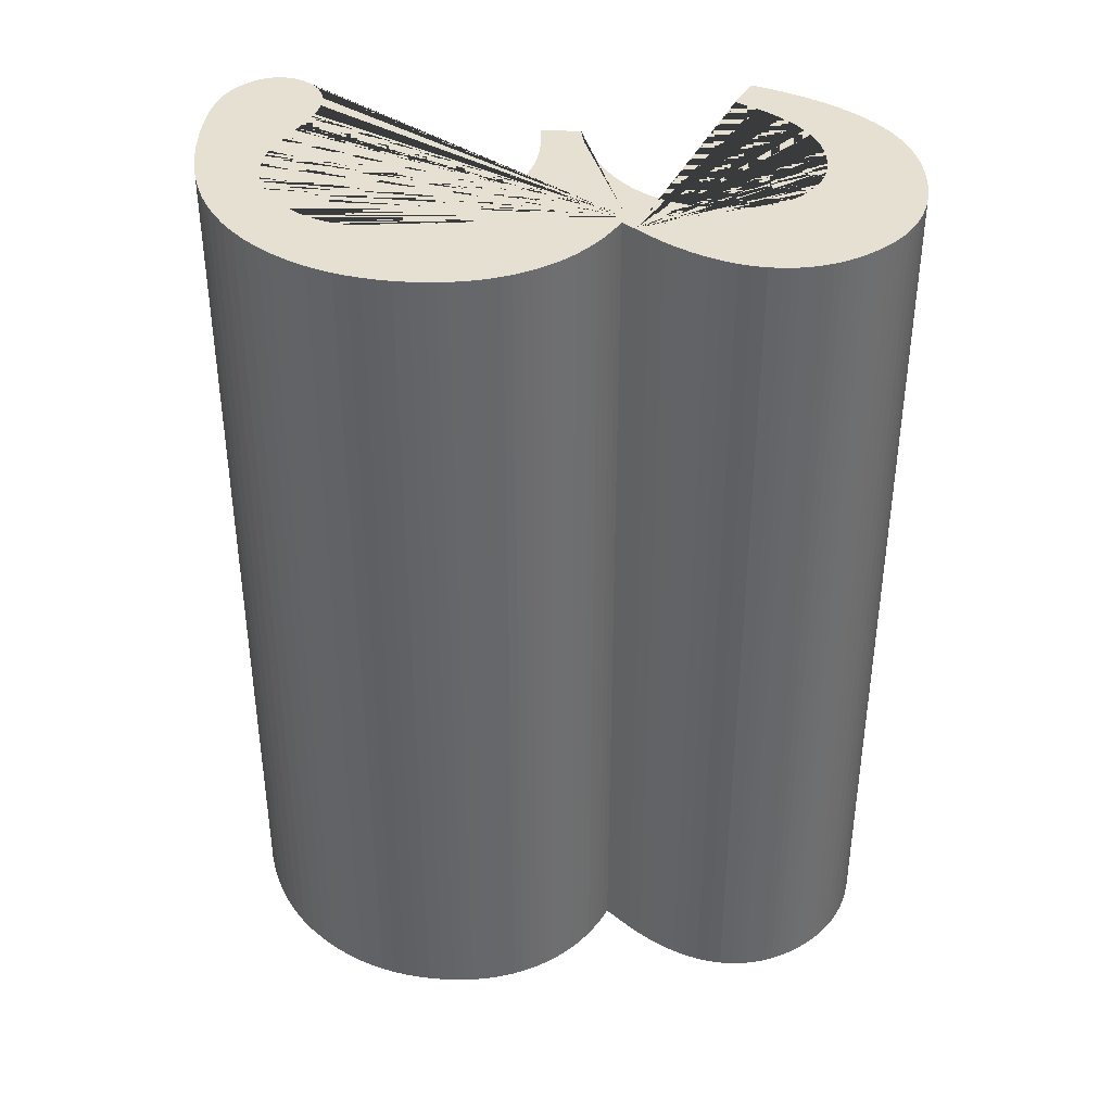
<metadata>
{"format":"obj","ext":"obj","renderer":"f3d","projection":"perspective","resolution":1024,"background":"white","views":[{"elev":38.4,"azim":91.4,"up":"+Y"}]}
</metadata>
<code>
o Tiga_Cube.012
v 1.883 2.5 132.9
v 2.151 2.5 133
v 2.408 2.5 133.2
v 2.653 2.5 133.3
v 2.889 2.5 133.4
v 3.113 2.5 133.6
v 3.326 2.5 133.8
v 3.528 2.5 133.9
v 3.719 2.5 134.1
v 3.898 2.5 134.3
v 4.066 2.5 134.5
v 4.222 2.5 134.7
v 4.365 2.5 134.9
v 4.496 2.5 135.2
v 4.615 2.5 135.4
v 4.721 2.5 135.6
v 4.814 2.5 135.9
v 4.895 2.5 136.1
v 4.963 2.5 136.4
v 5.019 2.5 136.6
v 5.062 2.5 136.9
v 5.093 2.5 137.2
v 5.112 2.5 137.4
v 5.118 2.5 137.7
v 5.107 2.5 138.1
v 5.075 2.5 138.5
v 5.022 2.5 138.9
v 4.947 2.5 139.3
v 4.85 2.5 139.6
v 4.732 2.5 140
v 4.593 2.5 140.3
v 4.432 2.5 140.7
v 4.249 2.5 141
v 4.046 2.5 141.3
v 3.821 2.5 141.6
v 3.575 2.5 141.9
v 3.229 2.5 142.3
v 2.856 2.5 142.6
v 2.458 2.5 142.9
v 2.035 2.5 143.2
v 1.588 2.5 143.4
v 1.117 2.5 143.6
v 0.6228 2.5 143.8
v 0.1058 2.5 144
v -0.4339 2.5 144.1
v -0.9959 2.5 144.2
v -1.58 2.5 144.2
v -2.184 2.5 144.2
v -2.483 2.5 144.2
v -2.765 2.5 144.2
v -3.032 2.5 144.2
v -3.284 2.5 144.2
v -3.522 2.5 144.1
v -3.746 2.5 144.1
v -3.956 2.5 144.1
v -4.153 2.5 144
v -4.337 2.5 143.9
v -4.508 2.5 143.9
v -4.666 2.5 143.8
v -4.807 2.5 143.7
v -4.928 2.5 143.6
v -5.036 2.5 143.5
v -5.136 2.5 143.4
v -5.228 2.5 143.4
v -5.312 2.5 143.3
v -5.387 2.5 143.2
v -5.452 2.5 143.1
v -5.508 2.5 142.9
v -5.551 2.5 142.8
v -5.584 2.5 142.7
v -5.603 2.5 142.6
v -5.609 2.5 142.5
v -5.597 2.5 142.3
v -5.561 2.5 142.1
v -5.5 2.5 142
v -5.417 2.5 141.8
v -5.313 2.5 141.7
v -5.19 2.5 141.5
v -5.052 2.5 141.4
v -4.901 2.5 141.3
v -4.74 2.5 141.3
v -4.57 2.5 141.2
v -4.393 2.5 141.2
v -4.215 2.5 141.2
v -4.085 2.5 141.2
v -3.957 2.5 141.2
v -3.829 2.5 141.2
v -3.701 2.5 141.2
v -3.573 2.5 141.2
v -3.444 2.5 141.3
v -3.331 2.5 141.3
v -3.196 2.5 141.4
v -3.037 2.5 141.4
v -2.849 2.5 141.5
v -2.744 2.5 141.6
v -2.631 2.5 141.7
v -2.511 2.5 141.7
v -2.385 2.5 141.8
v -2.26 2.5 141.8
v -2.142 2.5 141.9
v -2.032 2.5 142
v -1.929 2.5 142
v -1.833 2.5 142.1
v -1.663 2.5 142.1
v -1.524 2.5 142.2
v -1.42 2.5 142.2
v -1.299 2.5 142.3
v -1.153 2.5 142.3
v -1.003 2.5 142.3
v -0.8492 2.5 142.3
v -0.6914 2.5 142.4
v -0.5294 2.5 142.4
v -0.2522 2.5 142.4
v -0.06295 2.5 142.3
v 0.1211 2.5 142.3
v 0.3004 2.5 142.3
v 0.4752 2.5 142.2
v 0.6459 2.5 142.1
v 0.8129 2.5 142.1
v 0.9764 2.5 142
v 1.137 2.5 141.9
v 1.294 2.5 141.7
v 1.448 2.5 141.6
v 1.599 2.5 141.5
v 1.741 2.5 141.3
v 1.871 2.5 141.1
v 1.987 2.5 141
v 2.091 2.5 140.8
v 2.182 2.5 140.6
v 2.261 2.5 140.4
v 2.328 2.5 140.3
v 2.382 2.5 140.1
v 2.425 2.5 139.9
v 2.455 2.5 139.7
v 2.474 2.5 139.5
v 2.48 2.5 139.3
v 2.477 2.5 139.1
v 2.468 2.5 139
v 2.454 2.5 138.8
v 2.434 2.5 138.6
v 2.407 2.5 138.5
v 2.375 2.5 138.3
v 2.337 2.5 138.2
v 2.294 2.5 138
v 2.244 2.5 137.9
v 2.188 2.5 137.7
v 2.127 2.5 137.6
v 2.059 2.5 137.4
v 2.006 2.5 137.3
v 1.952 2.5 137.2
v 1.898 2.5 137.1
v 1.843 2.5 137
v 1.788 2.5 136.9
v 1.733 2.5 136.8
v 1.621 2.5 136.7
v 1.51 2.5 136.5
v 1.399 2.5 136.4
v 1.314 2.5 136.4
v 1.222 2.5 136.3
v 1.124 2.5 136.2
v 1.02 2.5 136.1
v 0.91 2.5 136.1
v 0.7939 2.5 136
v 0.6716 2.5 135.9
v 0.5433 2.5 135.8
v 0.4089 2.5 135.8
v 0.2684 2.5 135.7
v 0.1217 2.5 135.6
v -0.02996 2.5 135.6
v -0.1829 2.5 135.5
v -0.3351 2.5 135.4
v -0.4876 2.5 135.4
v -0.6402 2.5 135.3
v -0.7932 2.5 135.3
v -0.9465 2.5 135.3
v -1.1 2.5 135.2
v -1.254 2.5 135.2
v -1.409 2.5 135.2
v -1.564 2.5 135.2
v -1.719 2.5 135.2
v -1.878 2.5 135.2
v -2.649 2.5 135.2
v -2.649 2.5 134.1
v -2.178 2.5 134
v -2.02 2.5 134
v -1.862 2.5 134
v -1.703 2.5 133.9
v -1.544 2.5 133.9
v -1.384 2.5 133.8
v -1.224 2.5 133.8
v -1.063 2.5 133.7
v -0.9021 2.5 133.6
v -0.7402 2.5 133.5
v -0.5778 2.5 133.5
v -0.4153 2.5 133.4
v -0.2577 2.5 133.3
v -0.1085 2.5 133.2
v 0.03254 2.5 133.1
v 0.1656 2.5 133
v 0.2907 2.5 132.9
v 0.4079 2.5 132.7
v 0.5174 2.5 132.6
v 0.6193 2.5 132.5
v 0.7136 2.5 132.4
v 0.8005 2.5 132.3
v 0.8802 2.5 132.2
v 0.9531 2.5 132
v 1.02 2.5 131.9
v 1.082 2.5 131.8
v 1.138 2.5 131.6
v 1.188 2.5 131.5
v 1.232 2.5 131.4
v 1.27 2.5 131.2
v 1.302 2.5 131.1
v 1.329 2.5 130.9
v 1.35 2.5 130.8
v 1.365 2.5 130.6
v 1.373 2.5 130.5
v 1.376 2.5 130.3
v 1.371 2.5 130.1
v 1.355 2.5 129.9
v 1.329 2.5 129.8
v 1.293 2.5 129.6
v 1.247 2.5 129.4
v 1.191 2.5 129.2
v 1.125 2.5 129.1
v 1.05 2.5 128.9
v 0.9643 2.5 128.8
v 0.8686 2.5 128.7
v 0.7625 2.5 128.5
v 0.6453 2.5 128.4
v 0.52 2.5 128.3
v 0.39 2.5 128.2
v 0.2558 2.5 128.1
v 0.1172 2.5 128
v -0.02619 2.5 127.9
v -0.1746 2.5 127.9
v -0.3282 2.5 127.8
v -0.4876 2.5 127.8
v -0.6529 2.5 127.7
v -0.8244 2.5 127.7
v -1.002 2.5 127.7
v -1.184 2.5 127.7
v -1.485 2.5 127.7
v -1.773 2.5 127.8
v -2.051 2.5 127.8
v -2.322 2.5 127.9
v -2.585 2.5 128
v -2.841 2.5 128.2
v -3.091 2.5 128.4
v -3.334 2.5 128.6
v -3.572 2.5 128.8
v -3.804 2.5 129.1
v -4.029 2.5 129.4
v -4.425 2.5 130
v -5.445 2.5 129.5
v -5.175 2.5 128.8
v -5.037 2.5 128.6
v -4.892 2.5 128.3
v -4.741 2.5 128
v -4.584 2.5 127.8
v -4.421 2.5 127.5
v -4.251 2.5 127.3
v -4.075 2.5 127
v -3.892 2.5 126.8
v -3.704 2.5 126.6
v -3.508 2.5 126.4
v -3.306 2.5 126.3
v -3.094 2.5 126.1
v -2.872 2.5 125.9
v -2.642 2.5 125.8
v -2.403 2.5 125.7
v -2.156 2.5 125.6
v -1.901 2.5 125.5
v -1.638 2.5 125.4
v -1.367 2.5 125.3
v -1.089 2.5 125.3
v -0.8043 2.5 125.2
v -0.5123 2.5 125.2
v -0.2125 2.5 125.2
v 0.1531 2.5 125.2
v 0.5069 2.5 125.3
v 0.8484 2.5 125.3
v 1.177 2.5 125.4
v 1.494 2.5 125.5
v 1.797 2.5 125.6
v 2.086 2.5 125.7
v 2.361 2.5 125.9
v 2.621 2.5 126.1
v 2.867 2.5 126.3
v 3.096 2.5 126.5
v 3.307 2.5 126.7
v 3.455 2.5 126.9
v 3.591 2.5 127.1
v 3.714 2.5 127.3
v 3.825 2.5 127.5
v 3.924 2.5 127.7
v 4.009 2.5 127.9
v 4.082 2.5 128.1
v 4.142 2.5 128.3
v 4.188 2.5 128.5
v 4.221 2.5 128.7
v 4.241 2.5 128.9
v 4.248 2.5 129.1
v 4.23 2.5 129.5
v 4.174 2.5 129.9
v 4.081 2.5 130.2
v 3.953 2.5 130.6
v 3.79 2.5 130.9
v 3.592 2.5 131.3
v 3.361 2.5 131.6
v 3.096 2.5 132
v 2.798 2.5 132.3
v 2.467 2.5 132.7
v 1.883 27.5 132.9
v 2.151 27.5 133
v 2.408 27.5 133.2
v 2.653 27.5 133.3
v 2.889 27.5 133.4
v 3.113 27.5 133.6
v 3.326 27.5 133.8
v 3.528 27.5 133.9
v 3.719 27.5 134.1
v 3.898 27.5 134.3
v 4.066 27.5 134.5
v 4.222 27.5 134.7
v 4.365 27.5 134.9
v 4.496 27.5 135.2
v 4.615 27.5 135.4
v 4.721 27.5 135.6
v 4.814 27.5 135.9
v 4.895 27.5 136.1
v 4.963 27.5 136.4
v 5.019 27.5 136.6
v 5.062 27.5 136.9
v 5.093 27.5 137.2
v 5.112 27.5 137.4
v 5.118 27.5 137.7
v 5.107 27.5 138.1
v 5.075 27.5 138.5
v 5.022 27.5 138.9
v 4.947 27.5 139.3
v 4.85 27.5 139.6
v 4.732 27.5 140
v 4.593 27.5 140.3
v 4.432 27.5 140.7
v 4.249 27.5 141
v 4.046 27.5 141.3
v 3.821 27.5 141.6
v 3.575 27.5 141.9
v 3.229 27.5 142.3
v 2.856 27.5 142.6
v 2.458 27.5 142.9
v 2.035 27.5 143.2
v 1.588 27.5 143.4
v 1.117 27.5 143.6
v 0.6228 27.5 143.8
v 0.1058 27.5 144
v -0.4339 27.5 144.1
v -0.9959 27.5 144.2
v -1.58 27.5 144.2
v -2.184 27.5 144.2
v -2.483 27.5 144.2
v -2.765 27.5 144.2
v -3.032 27.5 144.2
v -3.284 27.5 144.2
v -3.522 27.5 144.1
v -3.746 27.5 144.1
v -3.956 27.5 144.1
v -4.153 27.5 144
v -4.337 27.5 143.9
v -4.508 27.5 143.9
v -4.666 27.5 143.8
v -4.807 27.5 143.7
v -4.928 27.5 143.6
v -5.036 27.5 143.5
v -5.136 27.5 143.4
v -5.228 27.5 143.4
v -5.312 27.5 143.3
v -5.387 27.5 143.2
v -5.452 27.5 143.1
v -5.508 27.5 142.9
v -5.551 27.5 142.8
v -5.584 27.5 142.7
v -5.603 27.5 142.6
v -5.609 27.5 142.5
v -5.597 27.5 142.3
v -5.561 27.5 142.1
v -5.5 27.5 142
v -5.417 27.5 141.8
v -5.313 27.5 141.7
v -5.19 27.5 141.5
v -5.052 27.5 141.4
v -4.901 27.5 141.3
v -4.74 27.5 141.3
v -4.57 27.5 141.2
v -4.393 27.5 141.2
v -4.215 27.5 141.2
v -4.085 27.5 141.2
v -3.957 27.5 141.2
v -3.829 27.5 141.2
v -3.701 27.5 141.2
v -3.573 27.5 141.2
v -3.444 27.5 141.3
v -3.331 27.5 141.3
v -3.196 27.5 141.4
v -3.037 27.5 141.4
v -2.849 27.5 141.5
v -2.744 27.5 141.6
v -2.631 27.5 141.7
v -2.511 27.5 141.7
v -2.385 27.5 141.8
v -2.26 27.5 141.8
v -2.142 27.5 141.9
v -2.032 27.5 142
v -1.929 27.5 142
v -1.833 27.5 142.1
v -1.663 27.5 142.1
v -1.524 27.5 142.2
v -1.42 27.5 142.2
v -1.299 27.5 142.3
v -1.153 27.5 142.3
v -1.003 27.5 142.3
v -0.8492 27.5 142.3
v -0.6914 27.5 142.4
v -0.5294 27.5 142.4
v -0.2522 27.5 142.4
v -0.06295 27.5 142.3
v 0.1211 27.5 142.3
v 0.3004 27.5 142.3
v 0.4752 27.5 142.2
v 0.6459 27.5 142.1
v 0.8129 27.5 142.1
v 0.9764 27.5 142
v 1.137 27.5 141.9
v 1.294 27.5 141.7
v 1.448 27.5 141.6
v 1.599 27.5 141.5
v 1.741 27.5 141.3
v 1.871 27.5 141.1
v 1.987 27.5 141
v 2.091 27.5 140.8
v 2.182 27.5 140.6
v 2.261 27.5 140.4
v 2.328 27.5 140.3
v 2.382 27.5 140.1
v 2.425 27.5 139.9
v 2.455 27.5 139.7
v 2.474 27.5 139.5
v 2.48 27.5 139.3
v 2.477 27.5 139.1
v 2.468 27.5 139
v 2.454 27.5 138.8
v 2.434 27.5 138.6
v 2.407 27.5 138.5
v 2.375 27.5 138.3
v 2.337 27.5 138.2
v 2.294 27.5 138
v 2.244 27.5 137.9
v 2.188 27.5 137.7
v 2.127 27.5 137.6
v 2.059 27.5 137.4
v 2.006 27.5 137.3
v 1.952 27.5 137.2
v 1.898 27.5 137.1
v 1.843 27.5 137
v 1.788 27.5 136.9
v 1.733 27.5 136.8
v 1.621 27.5 136.7
v 1.51 27.5 136.5
v 1.399 27.5 136.4
v 1.314 27.5 136.4
v 1.222 27.5 136.3
v 1.124 27.5 136.2
v 1.02 27.5 136.1
v 0.91 27.5 136.1
v 0.7939 27.5 136
v 0.6716 27.5 135.9
v 0.5433 27.5 135.8
v 0.4089 27.5 135.8
v 0.2684 27.5 135.7
v 0.1217 27.5 135.6
v -0.02996 27.5 135.6
v -0.1829 27.5 135.5
v -0.3351 27.5 135.4
v -0.4876 27.5 135.4
v -0.6402 27.5 135.3
v -0.7932 27.5 135.3
v -0.9465 27.5 135.3
v -1.1 27.5 135.2
v -1.254 27.5 135.2
v -1.409 27.5 135.2
v -1.564 27.5 135.2
v -1.719 27.5 135.2
v -1.878 27.5 135.2
v -2.649 27.5 135.2
v -2.649 27.5 134.1
v -2.178 27.5 134
v -2.02 27.5 134
v -1.862 27.5 134
v -1.703 27.5 133.9
v -1.544 27.5 133.9
v -1.384 27.5 133.8
v -1.224 27.5 133.8
v -1.063 27.5 133.7
v -0.9021 27.5 133.6
v -0.7402 27.5 133.5
v -0.5778 27.5 133.5
v -0.4153 27.5 133.4
v -0.2577 27.5 133.3
v -0.1085 27.5 133.2
v 0.03254 27.5 133.1
v 0.1656 27.5 133
v 0.2907 27.5 132.9
v 0.4079 27.5 132.7
v 0.5174 27.5 132.6
v 0.6193 27.5 132.5
v 0.7136 27.5 132.4
v 0.8005 27.5 132.3
v 0.8802 27.5 132.2
v 0.9531 27.5 132
v 1.02 27.5 131.9
v 1.082 27.5 131.8
v 1.138 27.5 131.6
v 1.188 27.5 131.5
v 1.232 27.5 131.4
v 1.27 27.5 131.2
v 1.302 27.5 131.1
v 1.329 27.5 130.9
v 1.35 27.5 130.8
v 1.365 27.5 130.6
v 1.373 27.5 130.5
v 1.376 27.5 130.3
v 1.371 27.5 130.1
v 1.355 27.5 129.9
v 1.329 27.5 129.8
v 1.293 27.5 129.6
v 1.247 27.5 129.4
v 1.191 27.5 129.2
v 1.125 27.5 129.1
v 1.05 27.5 128.9
v 0.9643 27.5 128.8
v 0.8686 27.5 128.7
v 0.7625 27.5 128.5
v 0.6453 27.5 128.4
v 0.52 27.5 128.3
v 0.39 27.5 128.2
v 0.2558 27.5 128.1
v 0.1172 27.5 128
v -0.02619 27.5 127.9
v -0.1746 27.5 127.9
v -0.3282 27.5 127.8
v -0.4876 27.5 127.8
v -0.6529 27.5 127.7
v -0.8244 27.5 127.7
v -1.002 27.5 127.7
v -1.184 27.5 127.7
v -1.485 27.5 127.7
v -1.773 27.5 127.8
v -2.051 27.5 127.8
v -2.322 27.5 127.9
v -2.585 27.5 128
v -2.841 27.5 128.2
v -3.091 27.5 128.4
v -3.334 27.5 128.6
v -3.572 27.5 128.8
v -3.804 27.5 129.1
v -4.029 27.5 129.4
v -4.425 27.5 130
v -5.445 27.5 129.5
v -5.175 27.5 128.8
v -5.037 27.5 128.6
v -4.892 27.5 128.3
v -4.741 27.5 128
v -4.584 27.5 127.8
v -4.421 27.5 127.5
v -4.251 27.5 127.3
v -4.075 27.5 127
v -3.892 27.5 126.8
v -3.704 27.5 126.6
v -3.508 27.5 126.4
v -3.306 27.5 126.3
v -3.094 27.5 126.1
v -2.872 27.5 125.9
v -2.642 27.5 125.8
v -2.403 27.5 125.7
v -2.156 27.5 125.6
v -1.901 27.5 125.5
v -1.638 27.5 125.4
v -1.367 27.5 125.3
v -1.089 27.5 125.3
v -0.8043 27.5 125.2
v -0.5123 27.5 125.2
v -0.2125 27.5 125.2
v 0.1531 27.5 125.2
v 0.5069 27.5 125.3
v 0.8484 27.5 125.3
v 1.177 27.5 125.4
v 1.494 27.5 125.5
v 1.797 27.5 125.6
v 2.086 27.5 125.7
v 2.361 27.5 125.9
v 2.621 27.5 126.1
v 2.867 27.5 126.3
v 3.096 27.5 126.5
v 3.307 27.5 126.7
v 3.455 27.5 126.9
v 3.591 27.5 127.1
v 3.714 27.5 127.3
v 3.825 27.5 127.5
v 3.924 27.5 127.7
v 4.009 27.5 127.9
v 4.082 27.5 128.1
v 4.142 27.5 128.3
v 4.188 27.5 128.5
v 4.221 27.5 128.7
v 4.241 27.5 128.9
v 4.248 27.5 129.1
v 4.23 27.5 129.5
v 4.174 27.5 129.9
v 4.081 27.5 130.2
v 3.953 27.5 130.6
v 3.79 27.5 130.9
v 3.592 27.5 131.3
v 3.361 27.5 131.6
v 3.096 27.5 132
v 2.798 27.5 132.3
v 2.467 27.5 132.7
f 314 2 1 200 201 202 203 204 205 206 207 208 209 210 211 212 213 214 215 216 217 218 219 220 221 222 223 224 225 226 227 228 229 230 231 232 233 234 235 236 237 238 239 240 241 242 243 244 245 246 247 248 249 250 251 252 253 254 255 256 257 258 259 260 261 262 263 264 265 266 267 268 269 270 271 272 273 274 275 276 277 278 279 280 281 282 283 284 285 286 287 288 289 290 291 292 293 294 295 296 297 298 299 300 301 302 303 304 305 306 307 308 309 310 311 312 313
f 1 2 3 4 5 6 7 8 9 10 11 12 13 14 15 16 17 18 19 20 21 22 23 24 25 26 27 28 29 30 31 32 33 34 35 36 37 38 39 40 41 42 43 44 45 46 47 48 49 50 51 52 53 54 55 56 57 58 59 60 61 62 63 64 65 66 67 68 69 70 71 72 73 74 75 76 77 78 79 80 81 82 83 84 85 86 87 88 89 90 91 92 93 94 95 96 97 98 99 100 101 102 103 104 105 106 107 108 109 110 111 112 113 114 115 116 117 118 119 120 121 122 123 124 125 126 127 128 129 130 131 132 133 134 135 136 137 138 139 140 141 142 143 144 145 146 147 148 149 150 151 152 153 154 155 156 157 158 159 160 161 162 163 164 165 166 167 168 169 170 171 172 173 174 175 176 177 178 179 180 181 182 183 184 185 186 187 188 189 190 191 192 193 194 195 196 197 198 199 200
f 628 627 626 625 624 623 622 621 620 619 618 617 616 615 614 613 612 611 610 609 608 607 606 605 604 603 602 601 600 599 598 597 596 595 594 593 592 591 590 589 588 587 586 585 584 583 582 581 580 579 578 577 576 575 574 573 572 571 570 569 568 567 566 565 564 563 562 561 560 559 558 557 556 555 554 553 552 551 550 549 548 547 546 545 544 543 542 541 540 539 538 537 536 535 534 533 532 531 530 529 528 527 526 525 524 523 522 521 520 519 518 517 516 515 514 315 316
f 315 514 513 512 511 510 509 508 507 506 505 504 503 502 501 500 499 498 497 496 495 494 493 492 491 490 489 488 487 486 485 484 483 482 481 480 479 478 477 476 475 474 473 472 471 470 469 468 467 466 465 464 463 462 461 460 459 458 457 456 455 454 453 452 451 450 449 448 447 446 445 444 443 442 441 440 439 438 437 436 435 434 433 432 431 430 429 428 427 426 425 424 423 422 421 420 419 418 417 416 415 414 413 412 411 410 409 408 407 406 405 404 403 402 401 400 399 398 397 396 395 394 393 392 391 390 389 388 387 386 385 384 383 382 381 380 379 378 377 376 375 374 373 372 371 370 369 368 367 366 365 364 363 362 361 360 359 358 357 356 355 354 353 352 351 350 349 348 347 346 345 344 343 342 341 340 339 338 337 336 335 334 333 332 331 330 329 328 327 326 325 324 323 322 321 320 319 318 317 316
f 306 305 619 620
f 202 201 515 516
f 98 97 411 412
f 307 306 620 621
f 203 202 516 517
f 99 98 412 413
f 308 307 621 622
f 204 203 517 518
f 100 99 413 414
f 309 308 622 623
f 205 204 518 519
f 101 100 414 415
f 310 309 623 624
f 206 205 519 520
f 102 101 415 416
f 311 310 624 625
f 207 206 520 521
f 103 102 416 417
f 312 311 625 626
f 208 207 521 522
f 104 103 417 418
f 313 312 626 627
f 209 208 522 523
f 105 104 418 419
f 314 313 627 628
f 210 209 523 524
f 106 105 419 420
f 2 314 628 316
f 211 210 524 525
f 107 106 420 421
f 3 2 316 317
f 212 211 525 526
f 108 107 421 422
f 4 3 317 318
f 213 212 526 527
f 109 108 422 423
f 5 4 318 319
f 214 213 527 528
f 110 109 423 424
f 6 5 319 320
f 215 214 528 529
f 111 110 424 425
f 7 6 320 321
f 216 215 529 530
f 112 111 425 426
f 8 7 321 322
f 217 216 530 531
f 113 112 426 427
f 9 8 322 323
f 218 217 531 532
f 114 113 427 428
f 10 9 323 324
f 219 218 532 533
f 115 114 428 429
f 11 10 324 325
f 220 219 533 534
f 116 115 429 430
f 12 11 325 326
f 221 220 534 535
f 117 116 430 431
f 13 12 326 327
f 222 221 535 536
f 118 117 431 432
f 14 13 327 328
f 223 222 536 537
f 119 118 432 433
f 15 14 328 329
f 224 223 537 538
f 120 119 433 434
f 16 15 329 330
f 225 224 538 539
f 121 120 434 435
f 17 16 330 331
f 226 225 539 540
f 122 121 435 436
f 18 17 331 332
f 227 226 540 541
f 123 122 436 437
f 19 18 332 333
f 228 227 541 542
f 124 123 437 438
f 20 19 333 334
f 229 228 542 543
f 125 124 438 439
f 21 20 334 335
f 230 229 543 544
f 126 125 439 440
f 22 21 335 336
f 231 230 544 545
f 127 126 440 441
f 23 22 336 337
f 232 231 545 546
f 128 127 441 442
f 24 23 337 338
f 233 232 546 547
f 129 128 442 443
f 25 24 338 339
f 234 233 547 548
f 130 129 443 444
f 26 25 339 340
f 235 234 548 549
f 131 130 444 445
f 27 26 340 341
f 236 235 549 550
f 132 131 445 446
f 28 27 341 342
f 237 236 550 551
f 133 132 446 447
f 29 28 342 343
f 238 237 551 552
f 134 133 447 448
f 30 29 343 344
f 239 238 552 553
f 135 134 448 449
f 31 30 344 345
f 240 239 553 554
f 136 135 449 450
f 32 31 345 346
f 241 240 554 555
f 137 136 450 451
f 33 32 346 347
f 242 241 555 556
f 138 137 451 452
f 34 33 347 348
f 243 242 556 557
f 139 138 452 453
f 35 34 348 349
f 244 243 557 558
f 140 139 453 454
f 36 35 349 350
f 245 244 558 559
f 141 140 454 455
f 37 36 350 351
f 246 245 559 560
f 142 141 455 456
f 38 37 351 352
f 247 246 560 561
f 143 142 456 457
f 39 38 352 353
f 248 247 561 562
f 144 143 457 458
f 40 39 353 354
f 249 248 562 563
f 145 144 458 459
f 41 40 354 355
f 250 249 563 564
f 146 145 459 460
f 42 41 355 356
f 251 250 564 565
f 147 146 460 461
f 43 42 356 357
f 252 251 565 566
f 148 147 461 462
f 44 43 357 358
f 253 252 566 567
f 149 148 462 463
f 45 44 358 359
f 254 253 567 568
f 150 149 463 464
f 46 45 359 360
f 255 254 568 569
f 151 150 464 465
f 47 46 360 361
f 256 255 569 570
f 152 151 465 466
f 48 47 361 362
f 257 256 570 571
f 153 152 466 467
f 49 48 362 363
f 258 257 571 572
f 154 153 467 468
f 50 49 363 364
f 259 258 572 573
f 155 154 468 469
f 51 50 364 365
f 260 259 573 574
f 156 155 469 470
f 52 51 365 366
f 261 260 574 575
f 157 156 470 471
f 53 52 366 367
f 262 261 575 576
f 158 157 471 472
f 54 53 367 368
f 263 262 576 577
f 159 158 472 473
f 55 54 368 369
f 264 263 577 578
f 160 159 473 474
f 56 55 369 370
f 265 264 578 579
f 161 160 474 475
f 57 56 370 371
f 266 265 579 580
f 162 161 475 476
f 58 57 371 372
f 267 266 580 581
f 163 162 476 477
f 59 58 372 373
f 268 267 581 582
f 164 163 477 478
f 60 59 373 374
f 269 268 582 583
f 165 164 478 479
f 61 60 374 375
f 270 269 583 584
f 166 165 479 480
f 62 61 375 376
f 271 270 584 585
f 167 166 480 481
f 63 62 376 377
f 272 271 585 586
f 168 167 481 482
f 64 63 377 378
f 273 272 586 587
f 169 168 482 483
f 65 64 378 379
f 274 273 587 588
f 170 169 483 484
f 66 65 379 380
f 275 274 588 589
f 171 170 484 485
f 67 66 380 381
f 276 275 589 590
f 172 171 485 486
f 68 67 381 382
f 277 276 590 591
f 173 172 486 487
f 69 68 382 383
f 278 277 591 592
f 174 173 487 488
f 70 69 383 384
f 279 278 592 593
f 175 174 488 489
f 71 70 384 385
f 280 279 593 594
f 176 175 489 490
f 72 71 385 386
f 281 280 594 595
f 177 176 490 491
f 73 72 386 387
f 282 281 595 596
f 178 177 491 492
f 74 73 387 388
f 283 282 596 597
f 179 178 492 493
f 75 74 388 389
f 284 283 597 598
f 180 179 493 494
f 76 75 389 390
f 285 284 598 599
f 181 180 494 495
f 77 76 390 391
f 286 285 599 600
f 182 181 495 496
f 78 77 391 392
f 287 286 600 601
f 183 182 496 497
f 79 78 392 393
f 288 287 601 602
f 184 183 497 498
f 80 79 393 394
f 289 288 602 603
f 185 184 498 499
f 81 80 394 395
f 290 289 603 604
f 186 185 499 500
f 82 81 395 396
f 291 290 604 605
f 187 186 500 501
f 83 82 396 397
f 292 291 605 606
f 188 187 501 502
f 84 83 397 398
f 293 292 606 607
f 189 188 502 503
f 85 84 398 399
f 294 293 607 608
f 190 189 503 504
f 86 85 399 400
f 295 294 608 609
f 191 190 504 505
f 87 86 400 401
f 296 295 609 610
f 192 191 505 506
f 88 87 401 402
f 297 296 610 611
f 193 192 506 507
f 89 88 402 403
f 298 297 611 612
f 194 193 507 508
f 90 89 403 404
f 299 298 612 613
f 195 194 508 509
f 91 90 404 405
f 300 299 613 614
f 196 195 509 510
f 92 91 405 406
f 301 300 614 615
f 197 196 510 511
f 93 92 406 407
f 302 301 615 616
f 198 197 511 512
f 94 93 407 408
f 303 302 616 617
f 199 198 512 513
f 95 94 408 409
f 304 303 617 618
f 200 199 513 514
f 96 95 409 410
f 305 304 618 619
f 201 200 514 515
f 97 96 410 411

</code>
